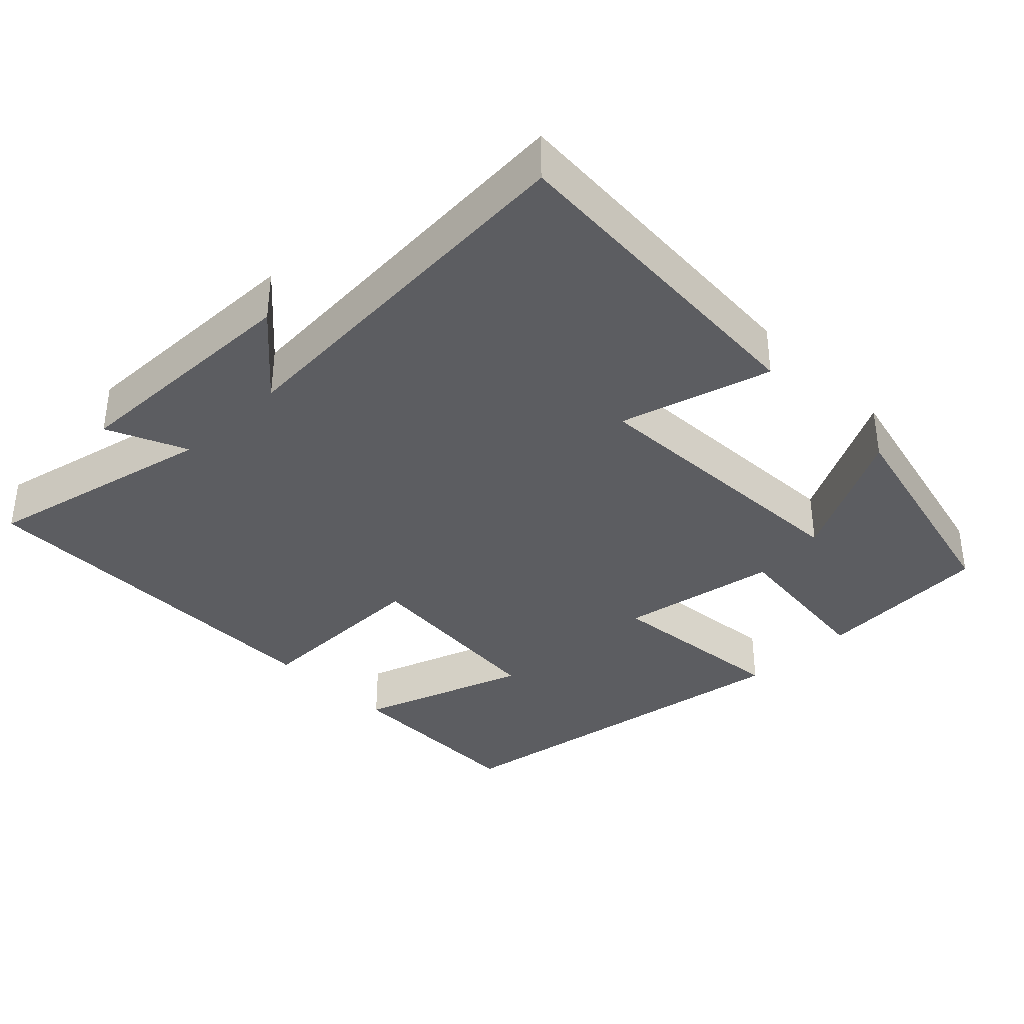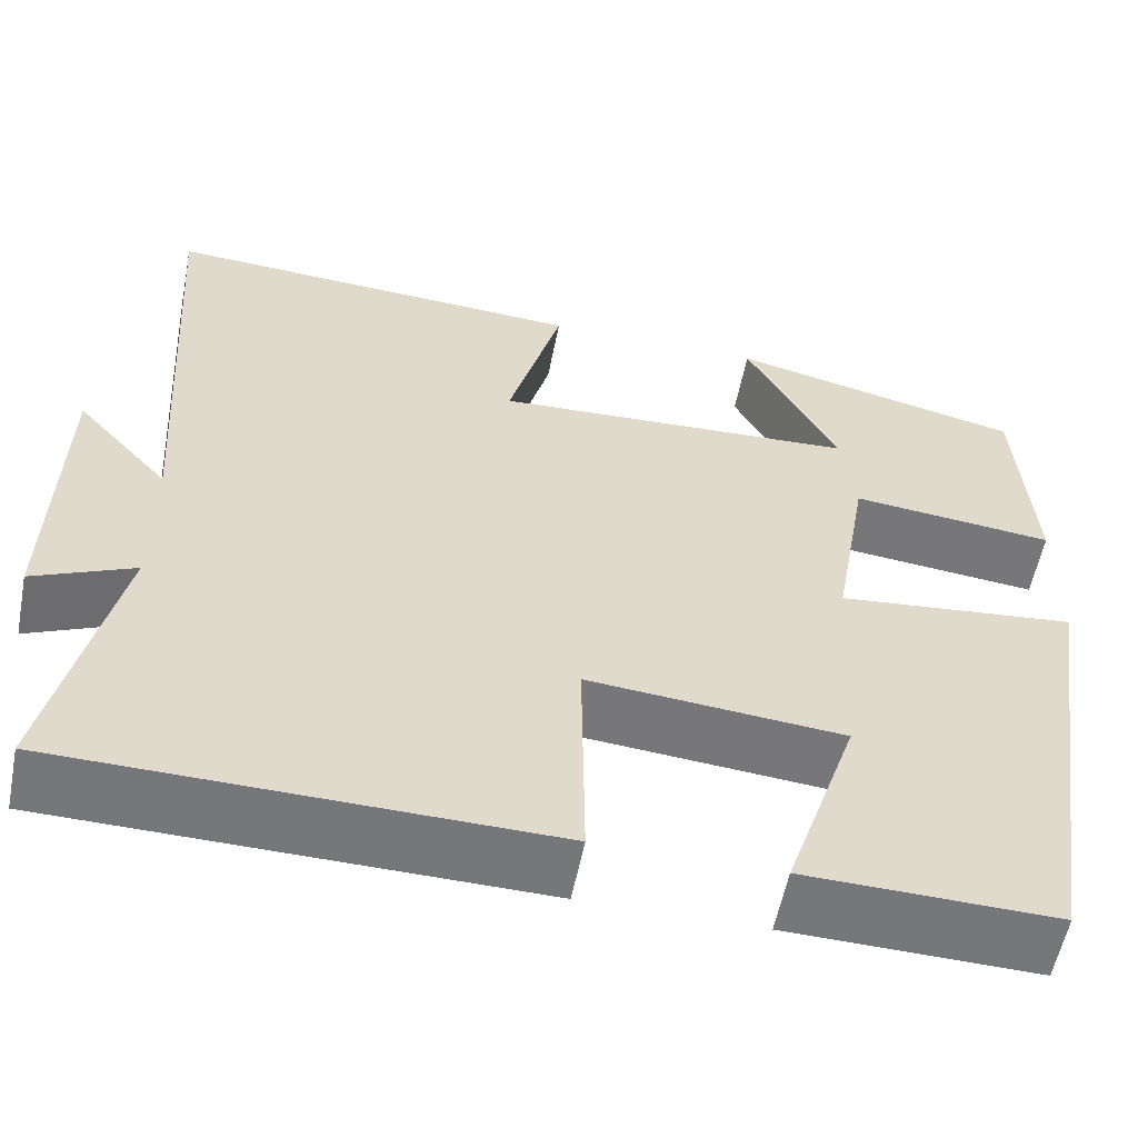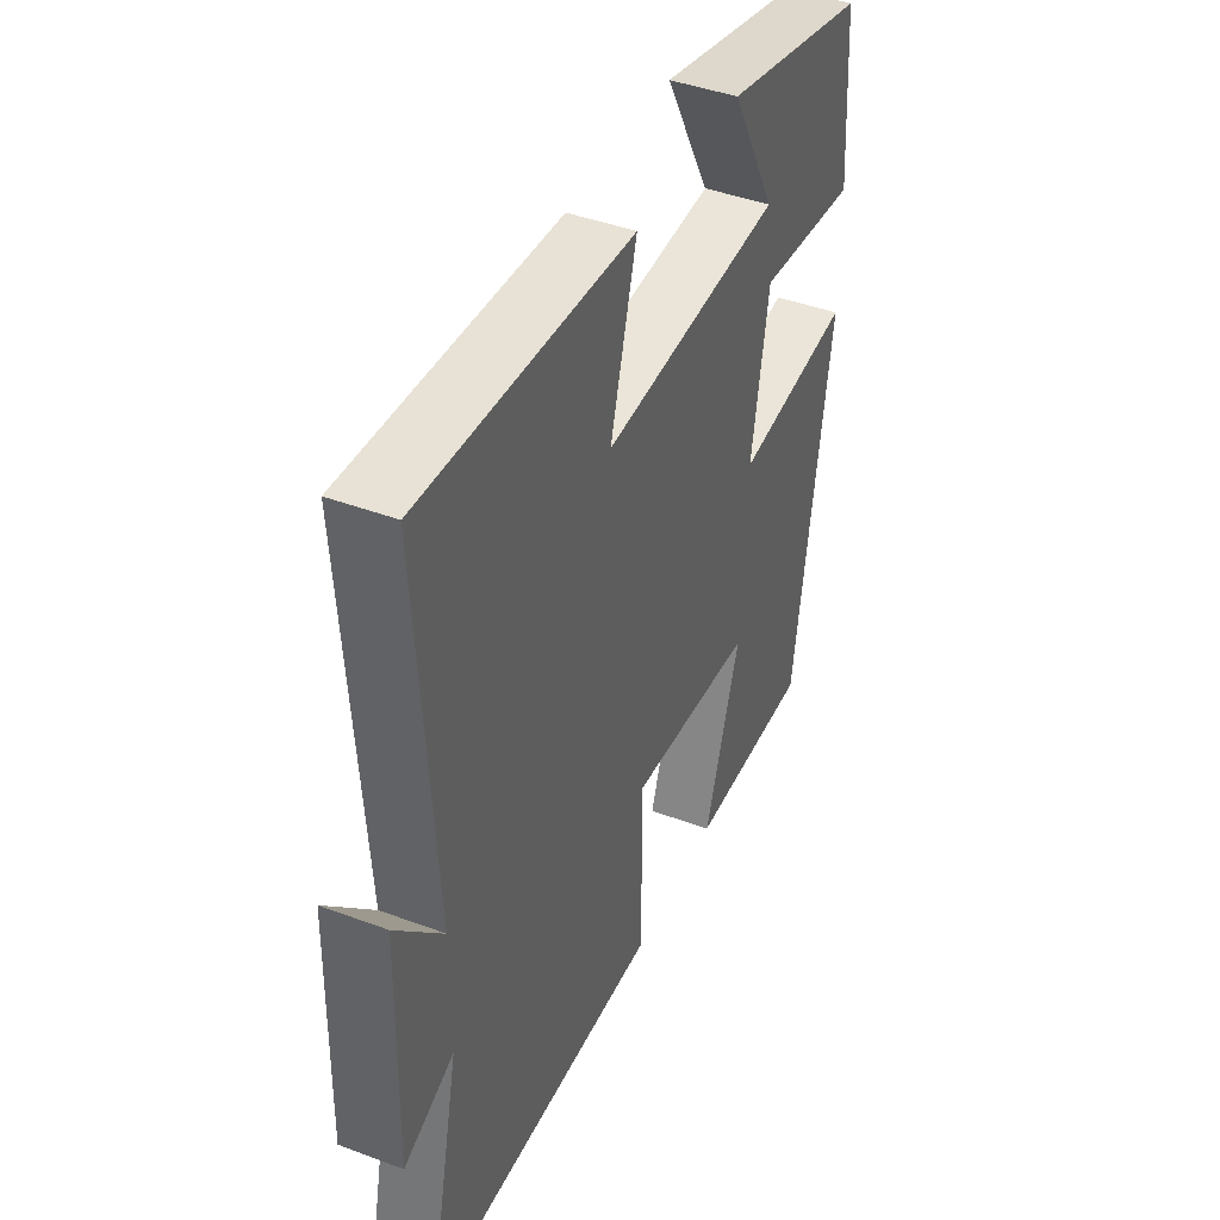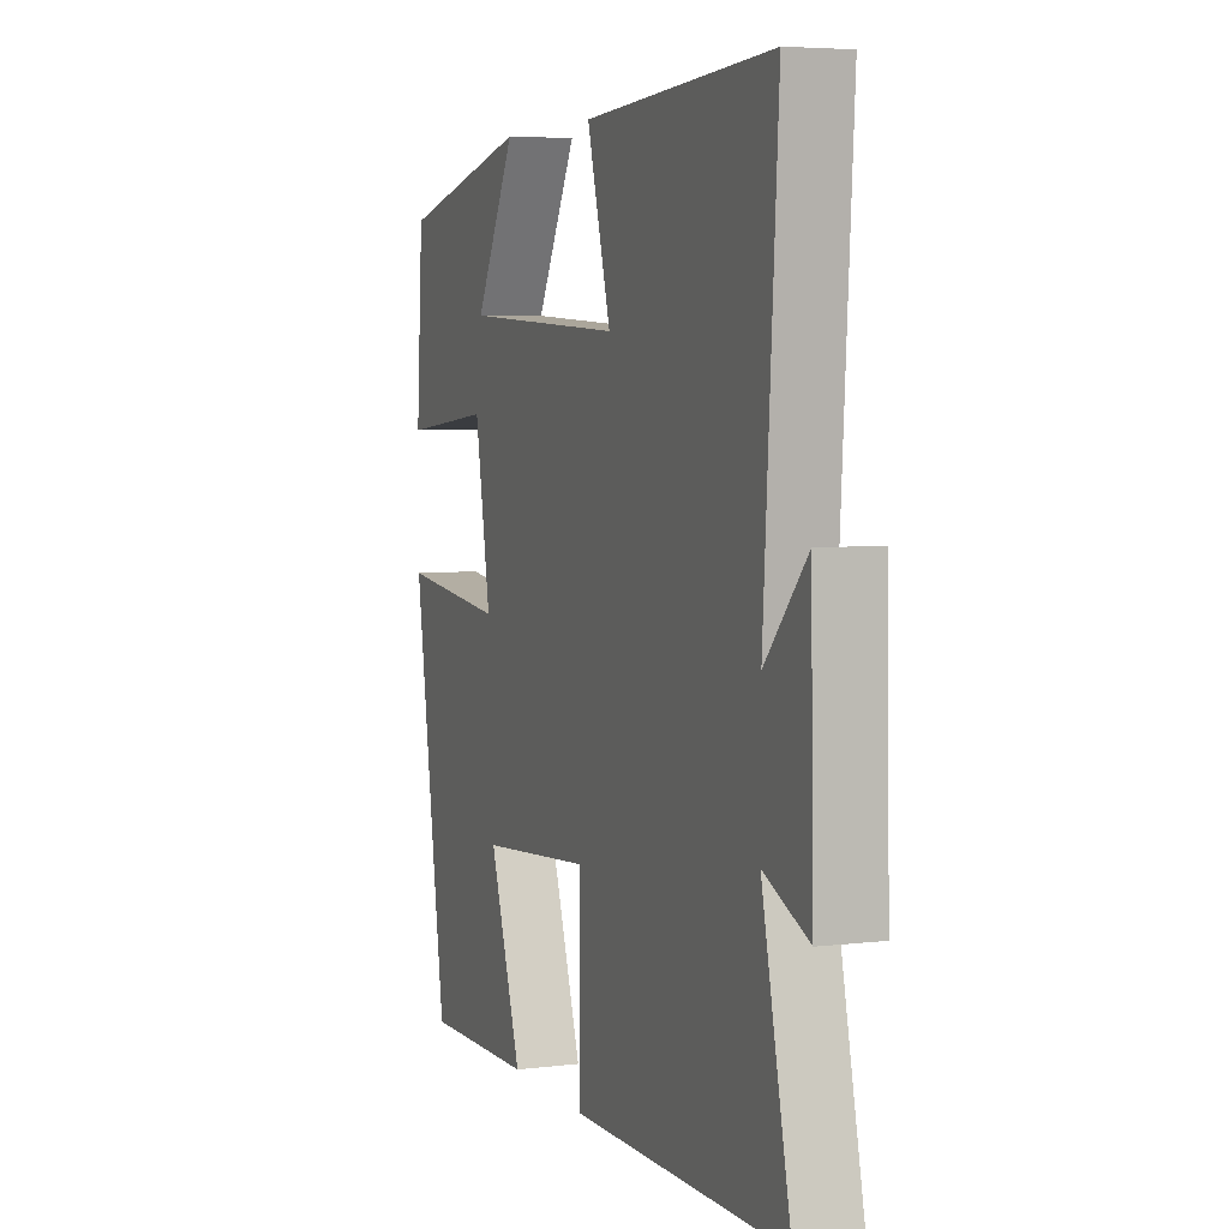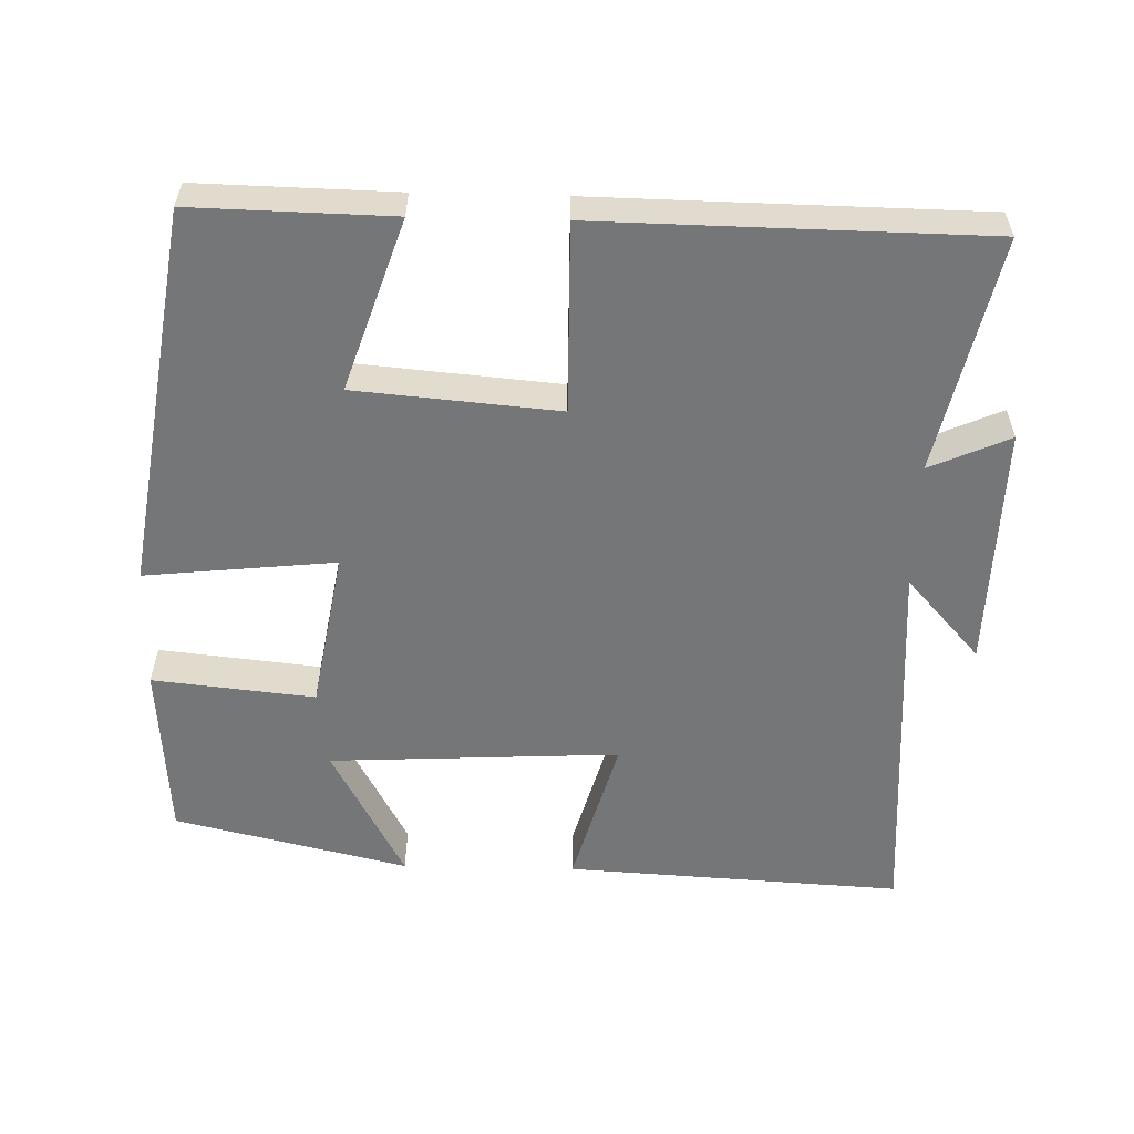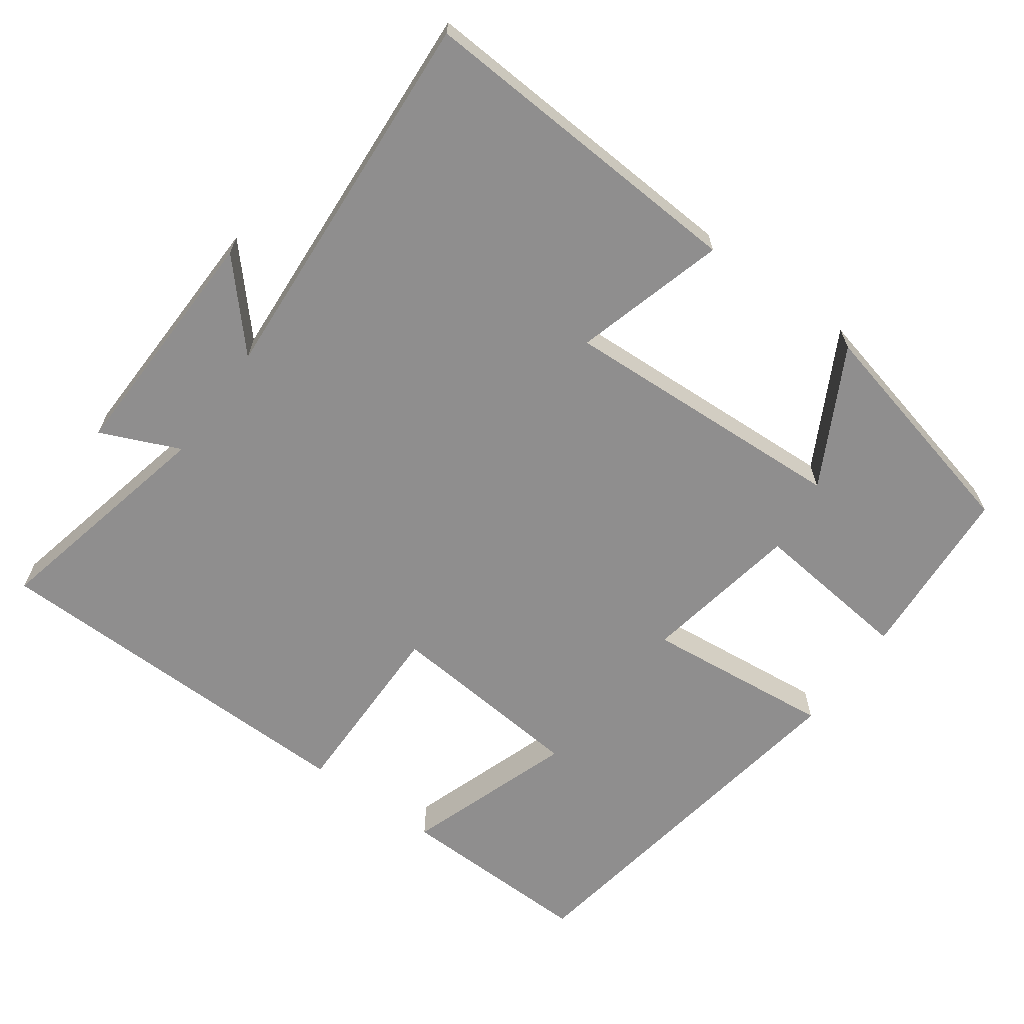
<metadata>
{"format":"obj","ext":"obj","renderer":"f3d","projection":"perspective","resolution":1024,"background":"white","views":[{"elev":-36.4,"azim":-45.7,"up":"+Y"},{"elev":-56.9,"azim":-11.1,"up":"+Z"},{"elev":42.9,"azim":-66.1,"up":"+Z"},{"elev":5.1,"azim":-110.9,"up":"+Z"},{"elev":-56.8,"azim":178.6,"up":"+Y"},{"elev":-65.0,"azim":-36.0,"up":"+Y"}]}
</metadata>
<code>
v 0.419 0.07 -0.506
v 0.148 0.07 -0.5
v 0.227 0.07 -0.267
v -0.049 0.07 -0.243
v -0.046 0.07 -0.5
v -0.571 0.07 -0.492
v -0.5 0.07 -0.172
v -0.609 0.07 -0.22
v -0.601 0.07 0.112
v -0.5 0.07 0
v -0.534 0.07 0.526
v -0.074 0.07 0.5
v -0.132 0.07 0.293
v 0.264 0.07 0.313
v 0.164 0.07 0.5
v 0.483 0.07 0.425
v 0.5 0.07 0.182
v 0.279 0.07 0.205
v 0.241 0.07 -0.013
v 0.5 0.07 0.014
v 0.419 0 -0.506
v 0.148 0 -0.5
v 0.227 0 -0.267
v -0.049 0 -0.243
v -0.046 0 -0.5
v -0.571 0 -0.492
v -0.5 0 -0.172
v -0.609 0 -0.22
v -0.601 0 0.112
v -0.5 0 0
v -0.534 0 0.526
v -0.074 0 0.5
v -0.132 0 0.293
v 0.264 0 0.313
v 0.164 0 0.5
v 0.483 0 0.425
v 0.5 0 0.182
v 0.279 0 0.205
v 0.241 0 -0.013
v 0.5 0 0.014
f 19 20 1
f 16 17 18
f 14 15 16
f 14 16 18
f 13 14 18 19
f 10 11 12 13
f 7 8 9 10
f 7 10 13 19
f 4 5 6 7
f 3 4 7 19
f 1 2 3
f 1 3 19
f 21 40 39
f 38 37 36
f 36 35 34
f 38 36 34
f 39 38 34 33
f 33 32 31 30
f 30 29 28 27
f 39 33 30 27
f 27 26 25 24
f 39 27 24 23
f 23 22 21
f 39 23 21
f 1 21 22 2
f 2 22 23 3
f 3 23 24 4
f 4 24 25 5
f 5 25 26 6
f 6 26 27 7
f 7 27 28 8
f 8 28 29 9
f 9 29 30 10
f 10 30 31 11
f 11 31 32 12
f 12 32 33 13
f 13 33 34 14
f 14 34 35 15
f 15 35 36 16
f 16 36 37 17
f 17 37 38 18
f 18 38 39 19
f 19 39 40 20
f 20 40 21 1

</code>
